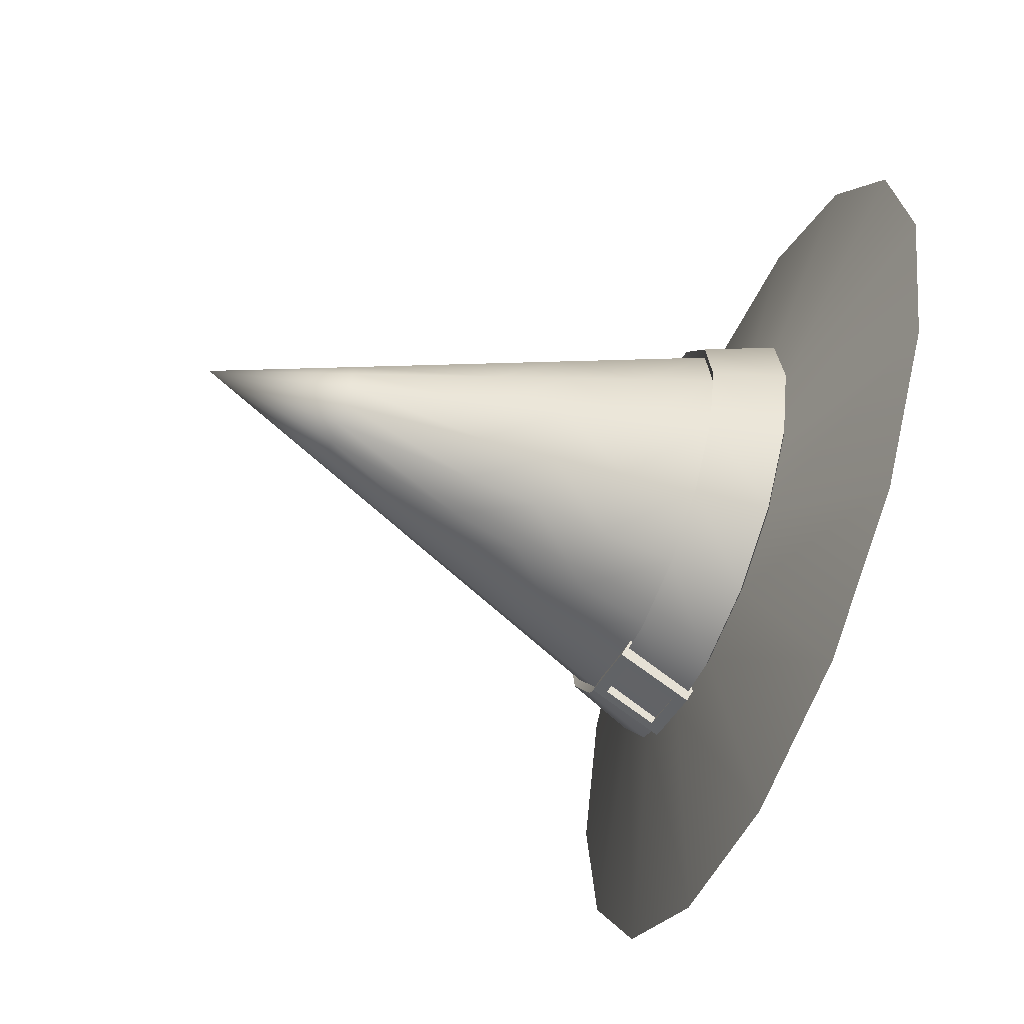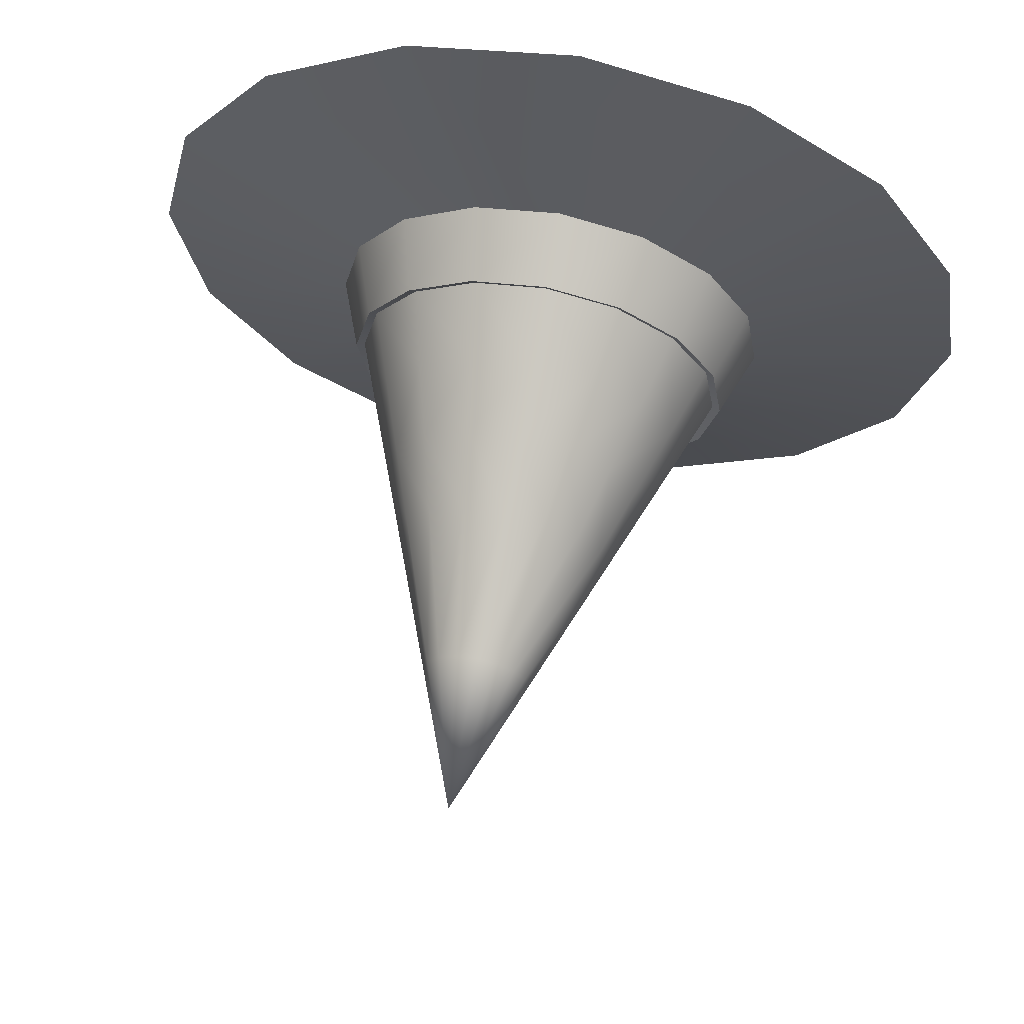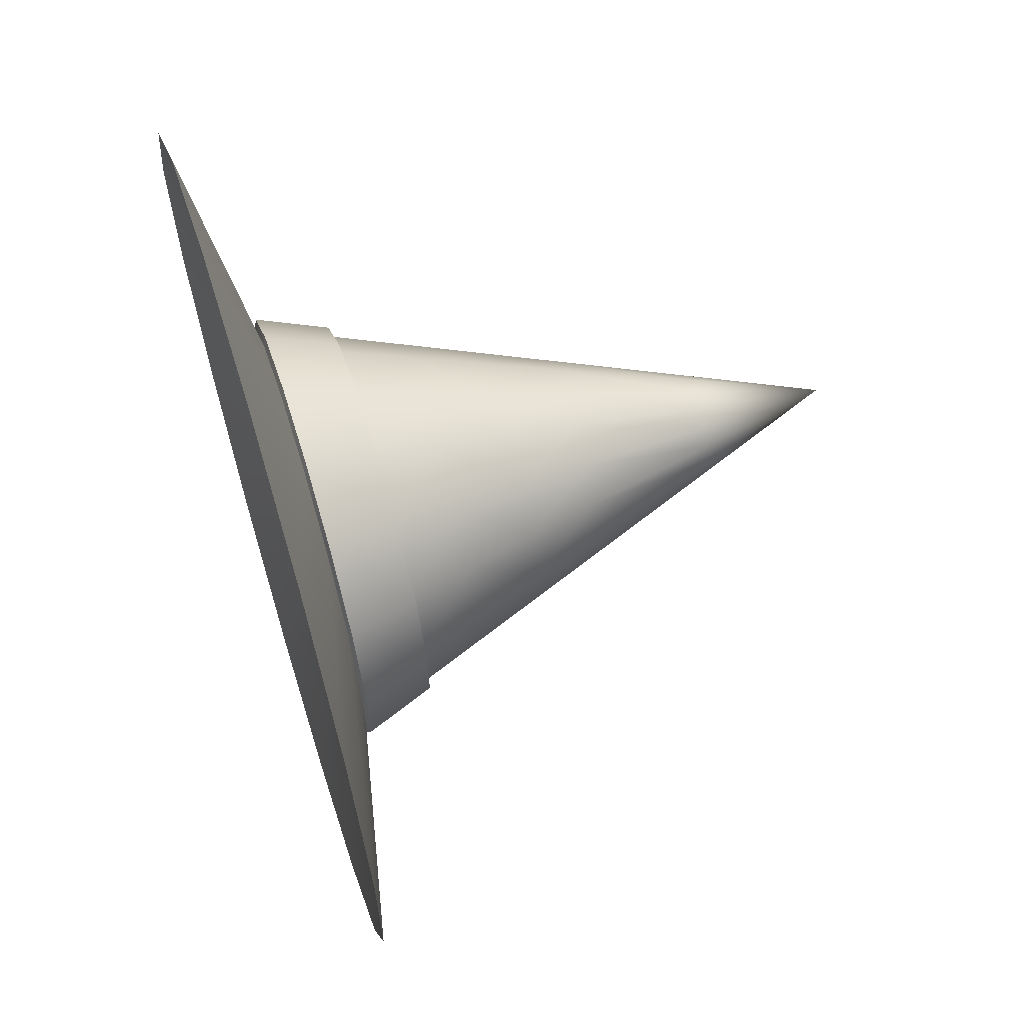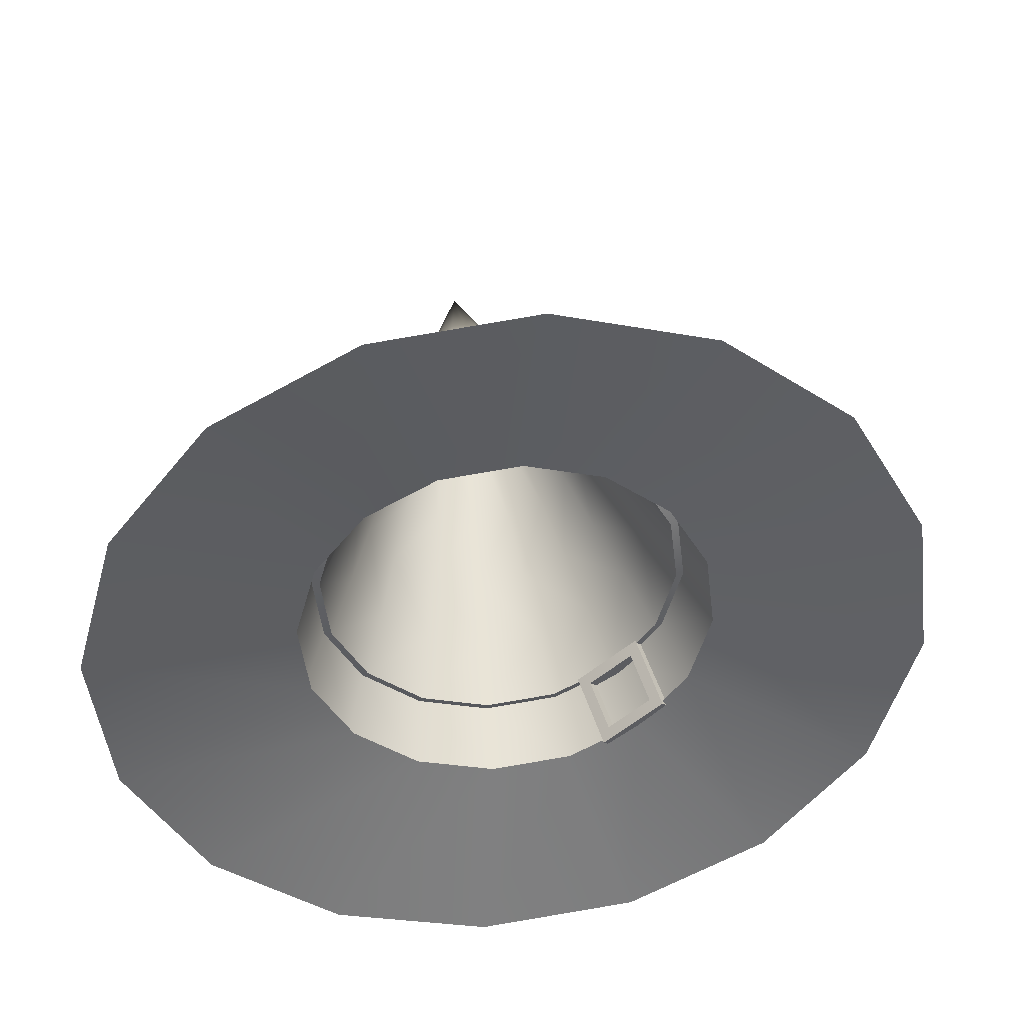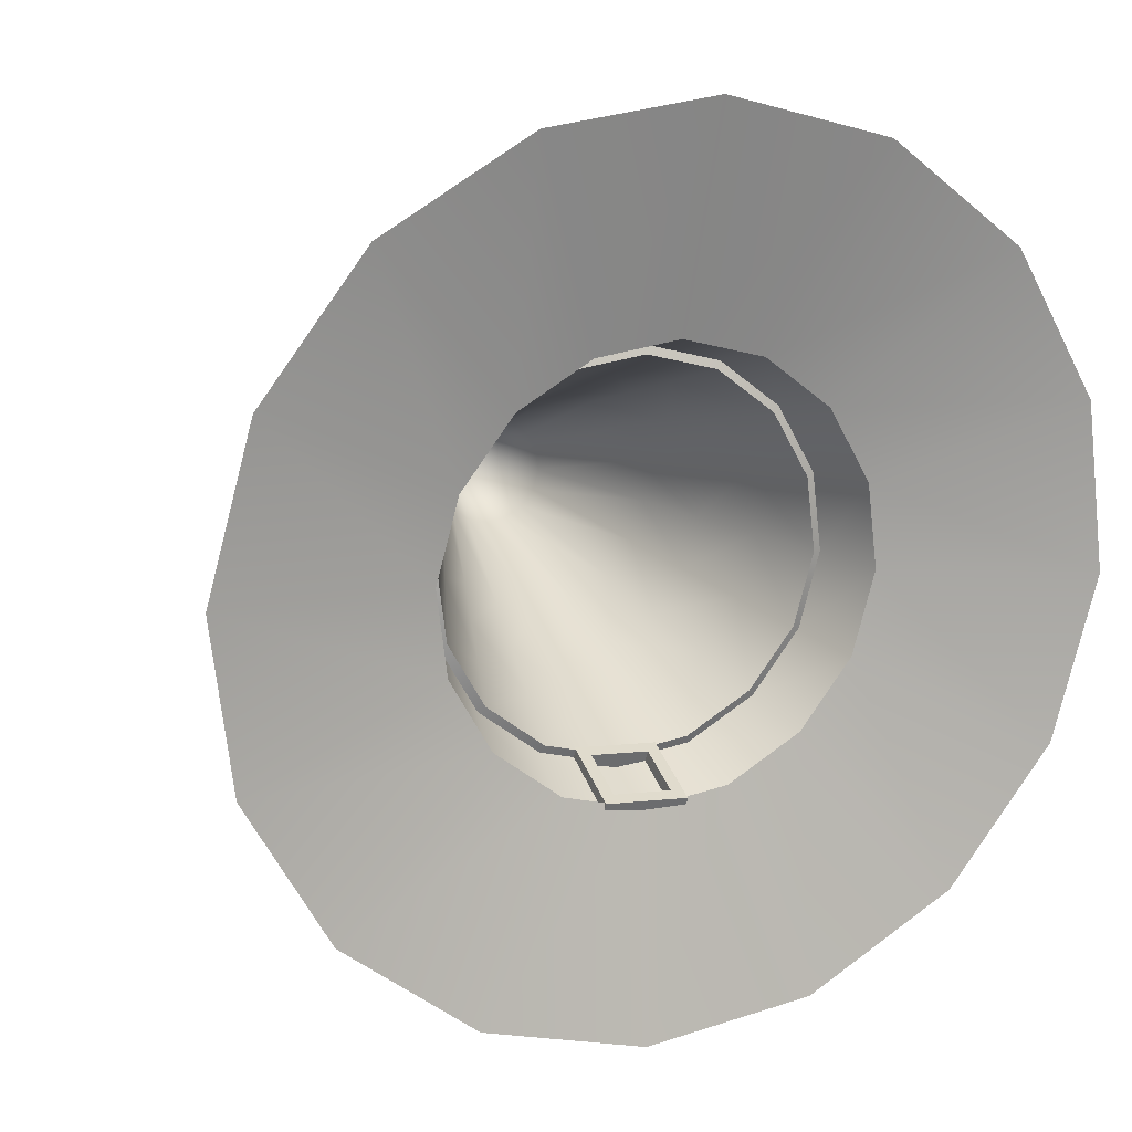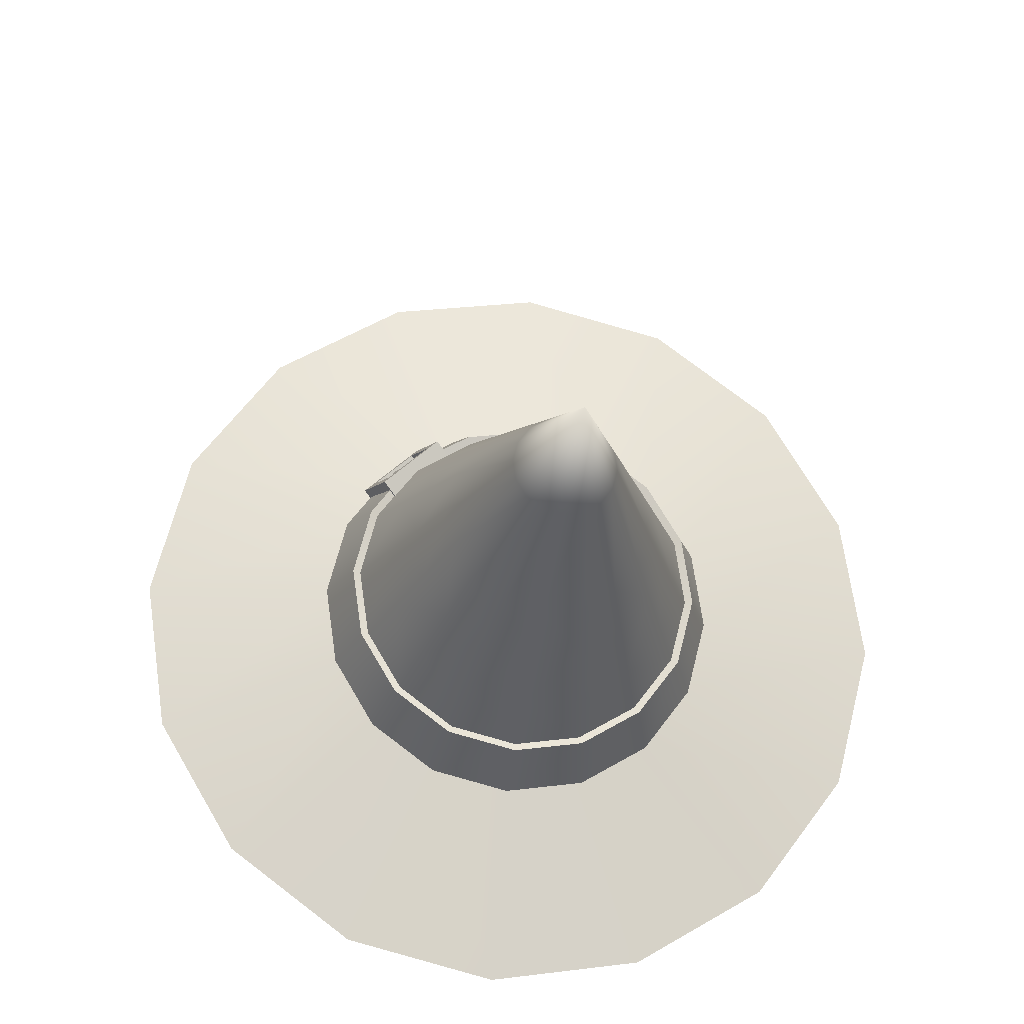
<metadata>
{"format":"obj","ext":"obj","renderer":"f3d","projection":"perspective","resolution":1024,"background":"white","views":[{"elev":-32.2,"azim":-109.2,"up":"+Z"},{"elev":75.7,"azim":-169.2,"up":"+Z"},{"elev":27.9,"azim":76.1,"up":"+Z"},{"elev":-55.9,"azim":41.2,"up":"+Y"},{"elev":5.4,"azim":-23.4,"up":"+Z"},{"elev":59.8,"azim":-42.4,"up":"+Y"}]}
</metadata>
<code>
o Cylinder11
v -0.05531 3.591 -0.4936
v 0.136 3.584 -0.4561
v 0.2982 3.565 -0.3494
v 0.4066 3.537 -0.1896
v 0.4447 3.504 -0.00119
v 0.4066 3.471 0.1872
v 0.2982 3.443 0.347
v 0.136 3.424 0.4537
v -0.05531 3.417 0.4912
v -0.2467 3.424 0.4537
v -0.4089 3.443 0.347
v -0.5173 3.471 0.1872
v -0.5553 3.504 -0.00119
v -0.5173 3.537 -0.1896
v -0.4089 3.565 -0.3494
v -0.2467 3.584 -0.4561
v -0.05531 3.579 -1.003
v 0.3274 3.566 -0.9284
v 0.6518 3.528 -0.7149
v 0.8686 3.472 -0.3954
v 0.9447 3.406 -0.01855
v 0.8686 3.339 0.3583
v 0.6518 3.283 0.6778
v 0.3274 3.245 0.8913
v -0.05531 3.232 0.9663
v -0.438 3.245 0.8913
v -0.7624 3.283 0.6778
v -0.9792 3.339 0.3583
v -1.055 3.406 -0.01855
v -0.9792 3.472 -0.3954
v -0.7624 3.528 -0.7149
v -0.438 3.566 -0.9284
v -0.05531 4.784 0.2246
v 0.1215 4.175 -0.06241
v 0.1757 4.161 0.01746
v 0.1947 4.144 0.1117
v 0.1757 4.128 0.2059
v 0.1215 4.113 0.2858
v 0.04036 4.104 0.3391
v -0.05531 4.101 0.3579
v -0.151 4.104 0.3391
v -0.2321 4.113 0.2858
v -0.2863 4.128 0.2059
v -0.3053 4.144 0.1117
v -0.2863 4.161 0.01746
v -0.2321 4.175 -0.06241
v -0.151 4.184 -0.1158
v -0.05531 4.188 -0.1345
v 0.04036 4.184 -0.1158
v 0.2099 3.87 -0.2059
v 0.2911 3.849 -0.08608
v 0.3197 3.824 0.05525
v 0.2911 3.799 0.1966
v 0.2099 3.778 0.3164
v 0.08819 3.764 0.3964
v -0.05531 3.759 0.4245
v -0.1988 3.764 0.3964
v -0.3205 3.778 0.3164
v -0.4018 3.799 0.1966
v -0.4303 3.824 0.05525
v -0.4018 3.849 -0.08608
v -0.3205 3.87 -0.2059
v -0.1988 3.884 -0.2859
v -0.05531 3.889 -0.3141
v 0.08819 3.884 -0.2859
v -0.007479 4.484 0.05439
v -0.05531 4.486 0.04502
v -0.1032 4.484 0.05439
v -0.1437 4.48 0.08107
v -0.1708 4.473 0.121
v -0.1803 4.464 0.1681
v -0.1708 4.456 0.2152
v -0.1437 4.449 0.2552
v -0.1032 4.444 0.2818
v -0.05531 4.442 0.2912
v -0.007479 4.444 0.2818
v 0.03307 4.449 0.2552
v 0.06017 4.456 0.2152
v 0.06969 4.464 0.1681
v 0.06017 4.473 0.121
v 0.03307 4.48 0.08107
v 0.06427 4.034 -0.2009
v -0.05531 4.038 -0.2243
v -0.1749 4.034 -0.2009
v -0.2763 4.022 -0.1342
v -0.344 4.005 -0.03431
v -0.3678 3.984 0.08346
v -0.344 3.963 0.2012
v -0.2763 3.946 0.3011
v -0.1749 3.934 0.3678
v -0.05531 3.93 0.3912
v 0.06427 3.934 0.3678
v 0.1657 3.946 0.3011
v 0.2334 3.963 0.2012
v 0.2572 3.984 0.08346
v 0.2334 4.005 -0.03431
v 0.1657 4.022 -0.1342
v 0.254 3.718 -0.2776
v 0.3489 3.693 -0.1379
v 0.3822 3.664 0.02703
v 0.3489 3.635 0.1919
v 0.254 3.61 0.3317
v 0.1121 3.594 0.4251
v -0.05531 3.588 0.4579
v -0.2227 3.594 0.4251
v -0.3647 3.61 0.3317
v -0.4595 3.635 0.1919
v -0.4928 3.664 0.02703
v -0.4595 3.693 -0.1379
v -0.3647 3.718 -0.2776
v -0.2227 3.734 -0.371
v -0.05531 3.74 -0.4038
v 0.1121 3.734 -0.371
v -0.05531 3.601 -0.511
v 0.1433 3.594 -0.4721
v 0.3117 3.575 -0.3613
v 0.4242 3.546 -0.1955
v 0.4637 3.511 7.811e-05
v 0.4242 3.477 0.1957
v 0.3117 3.447 0.3615
v 0.1433 3.428 0.4723
v -0.05531 3.421 0.5112
v -0.2539 3.428 0.4723
v -0.4223 3.447 0.3615
v -0.5348 3.477 0.1957
v -0.5743 3.511 7.811e-05
v -0.5348 3.546 -0.1955
v -0.4223 3.575 -0.3613
v -0.2539 3.594 -0.4721
v 0.2675 3.727 -0.2896
v 0.3664 3.702 -0.1437
v 0.4012 3.671 0.0283
v 0.3664 3.641 0.2003
v 0.2675 3.615 0.3462
v 0.1194 3.598 0.4436
v -0.05531 3.592 0.4778
v -0.23 3.598 0.4436
v -0.3781 3.615 0.3462
v -0.4771 3.641 0.2003
v -0.5118 3.671 0.0283
v -0.4771 3.702 -0.1437
v -0.3781 3.727 -0.2896
v -0.23 3.744 -0.387
v -0.05531 3.751 -0.4213
v 0.1194 3.744 -0.387
v -0.05531 3.579 -1.003
v 0.3274 3.566 -0.9284
v 0.6518 3.528 -0.7149
v 0.8686 3.472 -0.3954
v 0.9447 3.406 -0.01855
v 0.8686 3.339 0.3583
v 0.6518 3.283 0.6778
v 0.3274 3.245 0.8913
v -0.05531 3.232 0.9663
v -0.438 3.245 0.8913
v -0.7624 3.283 0.6778
v -0.9792 3.339 0.3583
v -1.055 3.406 -0.01855
v -0.9792 3.472 -0.3954
v -0.7624 3.528 -0.7149
v -0.438 3.566 -0.9284
v -0.15 3.579 -0.4762
v 0.03933 3.579 -0.4762
v -0.15 3.743 -0.3816
v 0.03933 3.743 -0.3816
v -0.15 3.602 -0.5177
v 0.03933 3.602 -0.5177
v -0.15 3.766 -0.423
v 0.03933 3.766 -0.423
v 0.01094 3.627 -0.5035
v -0.1216 3.627 -0.5035
v -0.1216 3.742 -0.4372
v 0.01094 3.742 -0.4372
v -0.1216 3.603 -0.462
v 0.01094 3.603 -0.462
v 0.01094 3.718 -0.3958
v -0.1216 3.718 -0.3958
g Cylinder11_Character
f 1 114 115 2
f 2 115 116 3
f 3 116 117 4
f 4 117 118 5
f 5 118 119 6
f 6 119 120 7
f 7 120 121 8
f 8 121 122 9
f 9 122 123 10
f 10 123 124 11
f 11 124 125 12
f 12 125 126 13
f 13 126 127 14
f 14 127 128 15
f 15 128 129 16
f 16 129 114 1
f 33 81 66
f 34 49 66 81
f 34 97 82 49
f 35 96 97 34
f 36 95 96 35
f 37 94 95 36
f 38 93 94 37
f 39 92 93 38
f 40 91 92 39
f 41 90 91 40
f 42 89 90 41
f 43 88 89 42
f 44 87 88 43
f 45 86 87 44
f 46 85 86 45
f 47 84 85 46
f 48 83 84 47
f 49 82 83 48
f 50 65 82 97
f 50 98 113 65
f 51 99 98 50
f 52 100 99 51
f 53 101 100 52
f 54 102 101 53
f 55 103 102 54
f 56 104 103 55
f 57 105 104 56
f 58 106 105 57
f 59 107 106 58
f 60 108 107 59
f 61 109 108 60
f 62 110 109 61
f 63 111 110 62
f 64 112 111 63
f 65 113 112 64
f 66 67 33
f 67 66 49 48
f 67 68 33
f 68 67 48 47
f 68 69 33
f 69 68 47 46
f 69 70 33
f 70 69 46 45
f 70 71 33
f 71 70 45 44
f 71 72 33
f 72 71 44 43
f 72 73 33
f 73 72 43 42
f 73 74 33
f 74 73 42 41
f 74 75 33
f 75 74 41 40
f 75 76 33
f 76 75 40 39
f 76 77 33
f 77 76 39 38
f 77 78 33
f 78 77 38 37
f 78 79 33
f 79 78 37 36
f 79 80 33
f 80 79 36 35
f 80 81 33
f 81 80 35 34
f 83 82 65 64
f 84 83 64 63
f 85 84 63 62
f 86 85 62 61
f 87 86 61 60
f 88 87 60 59
f 89 88 59 58
f 90 89 58 57
f 91 90 57 56
f 92 91 56 55
f 93 92 55 54
f 94 93 54 53
f 95 94 53 52
f 96 95 52 51
f 97 96 51 50
f 162 166 167 163
f 165 169 168 164
f 170 175 176 173
f 172 177 174 171
f 1 17 32 16
f 2 18 17 1
f 3 19 18 2
f 4 20 19 3
f 5 21 20 4
f 6 22 21 5
f 7 23 22 6
f 8 24 23 7
f 9 25 24 8
f 10 26 25 9
f 11 27 26 10
f 12 28 27 11
f 13 29 28 12
f 14 30 29 13
f 15 31 30 14
f 16 32 31 15
f 17 146 161 32
f 18 147 146 17
f 19 148 147 18
f 20 149 148 19
f 21 150 149 20
f 22 151 150 21
f 23 152 151 22
f 24 153 152 23
f 25 154 153 24
f 26 155 154 25
f 27 156 155 26
f 28 157 156 27
f 29 158 157 28
f 30 159 158 29
f 31 160 159 30
f 32 161 160 31
f 114 129 143 144
f 130 131 117 116
f 131 132 118 117
f 132 133 119 118
f 133 134 120 119
f 134 135 121 120
f 135 136 122 121
f 136 137 123 122
f 137 138 124 123
f 138 139 125 124
f 139 140 126 125
f 140 141 127 126
f 141 142 128 127
f 142 143 129 128
f 144 145 115 114
f 145 130 116 115
f 163 167 169 165
f 164 168 166 162
f 171 174 175 170
f 173 176 177 172
f 98 130 145 113
f 99 131 130 98
f 100 132 131 99
f 101 133 132 100
f 102 134 133 101
f 103 135 134 102
f 104 136 135 103
f 105 137 136 104
f 106 138 137 105
f 107 139 138 106
f 108 140 139 107
f 109 141 140 108
f 110 142 141 109
f 111 143 142 110
f 112 144 143 111
f 113 145 144 112
f 162 174 177 164
f 163 175 174 162
f 164 177 176 165
f 165 176 175 163
f 166 171 170 167
f 167 170 173 169
f 168 172 171 166
f 169 173 172 168

</code>
